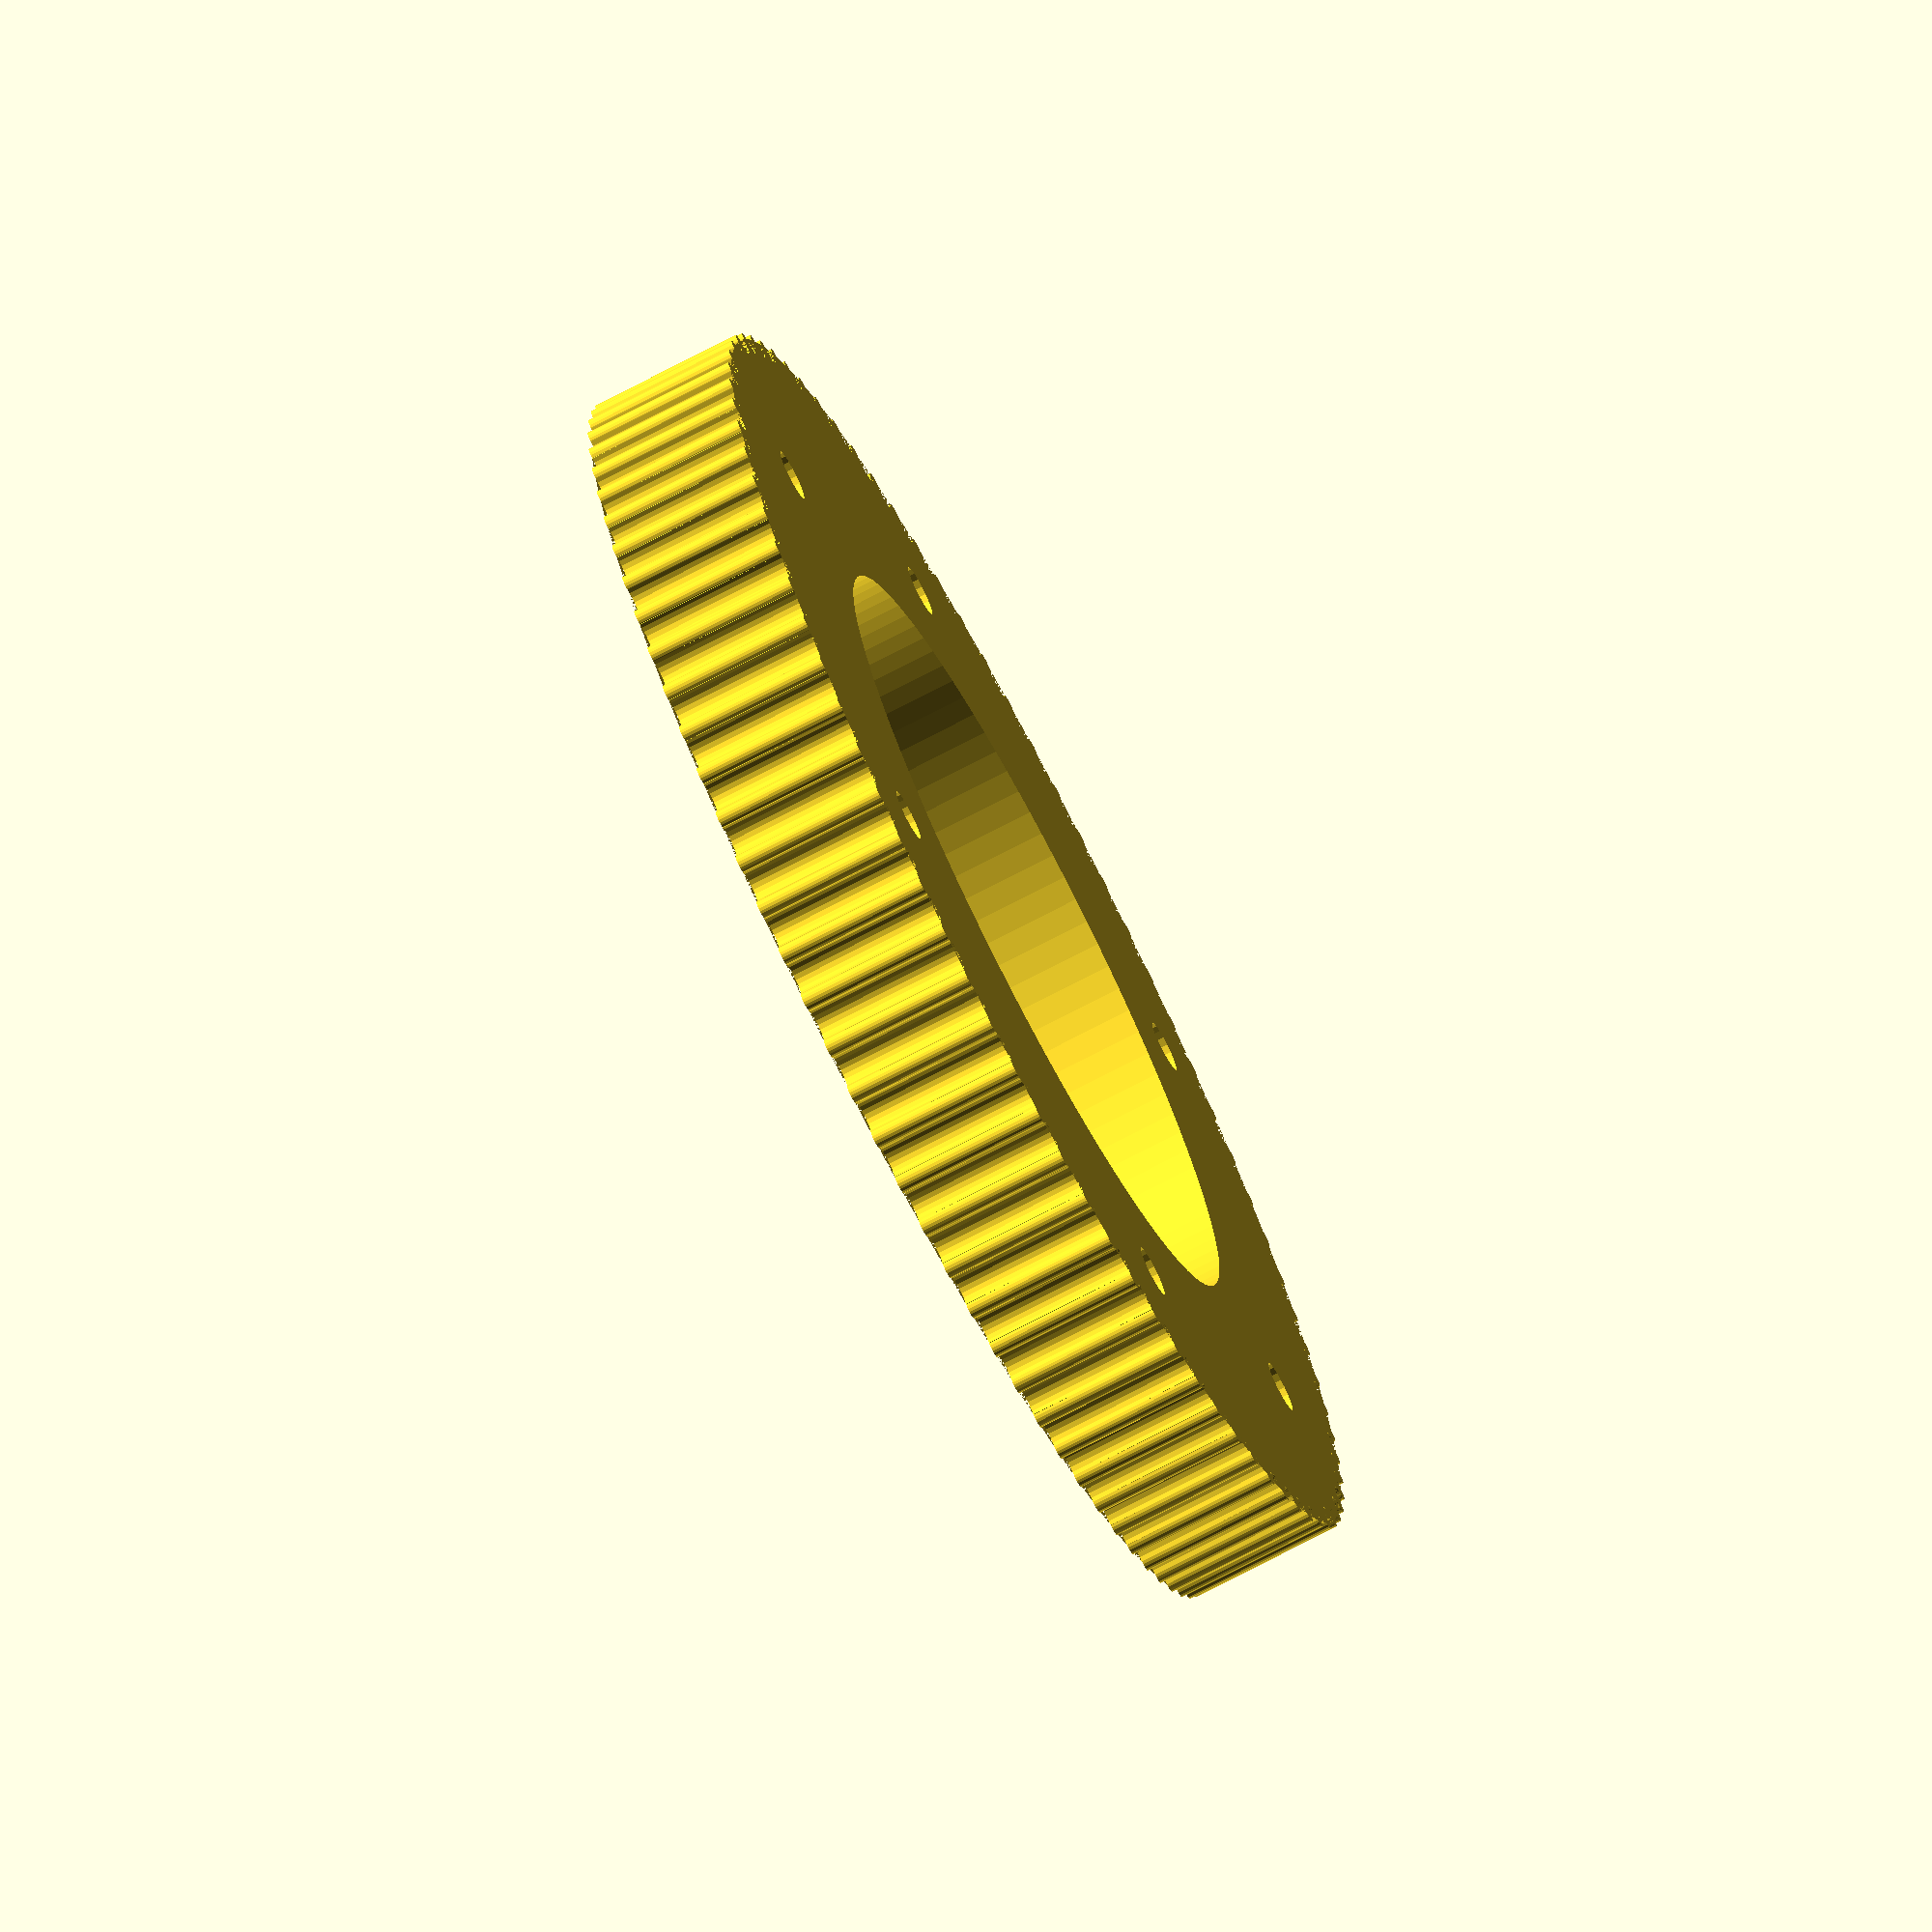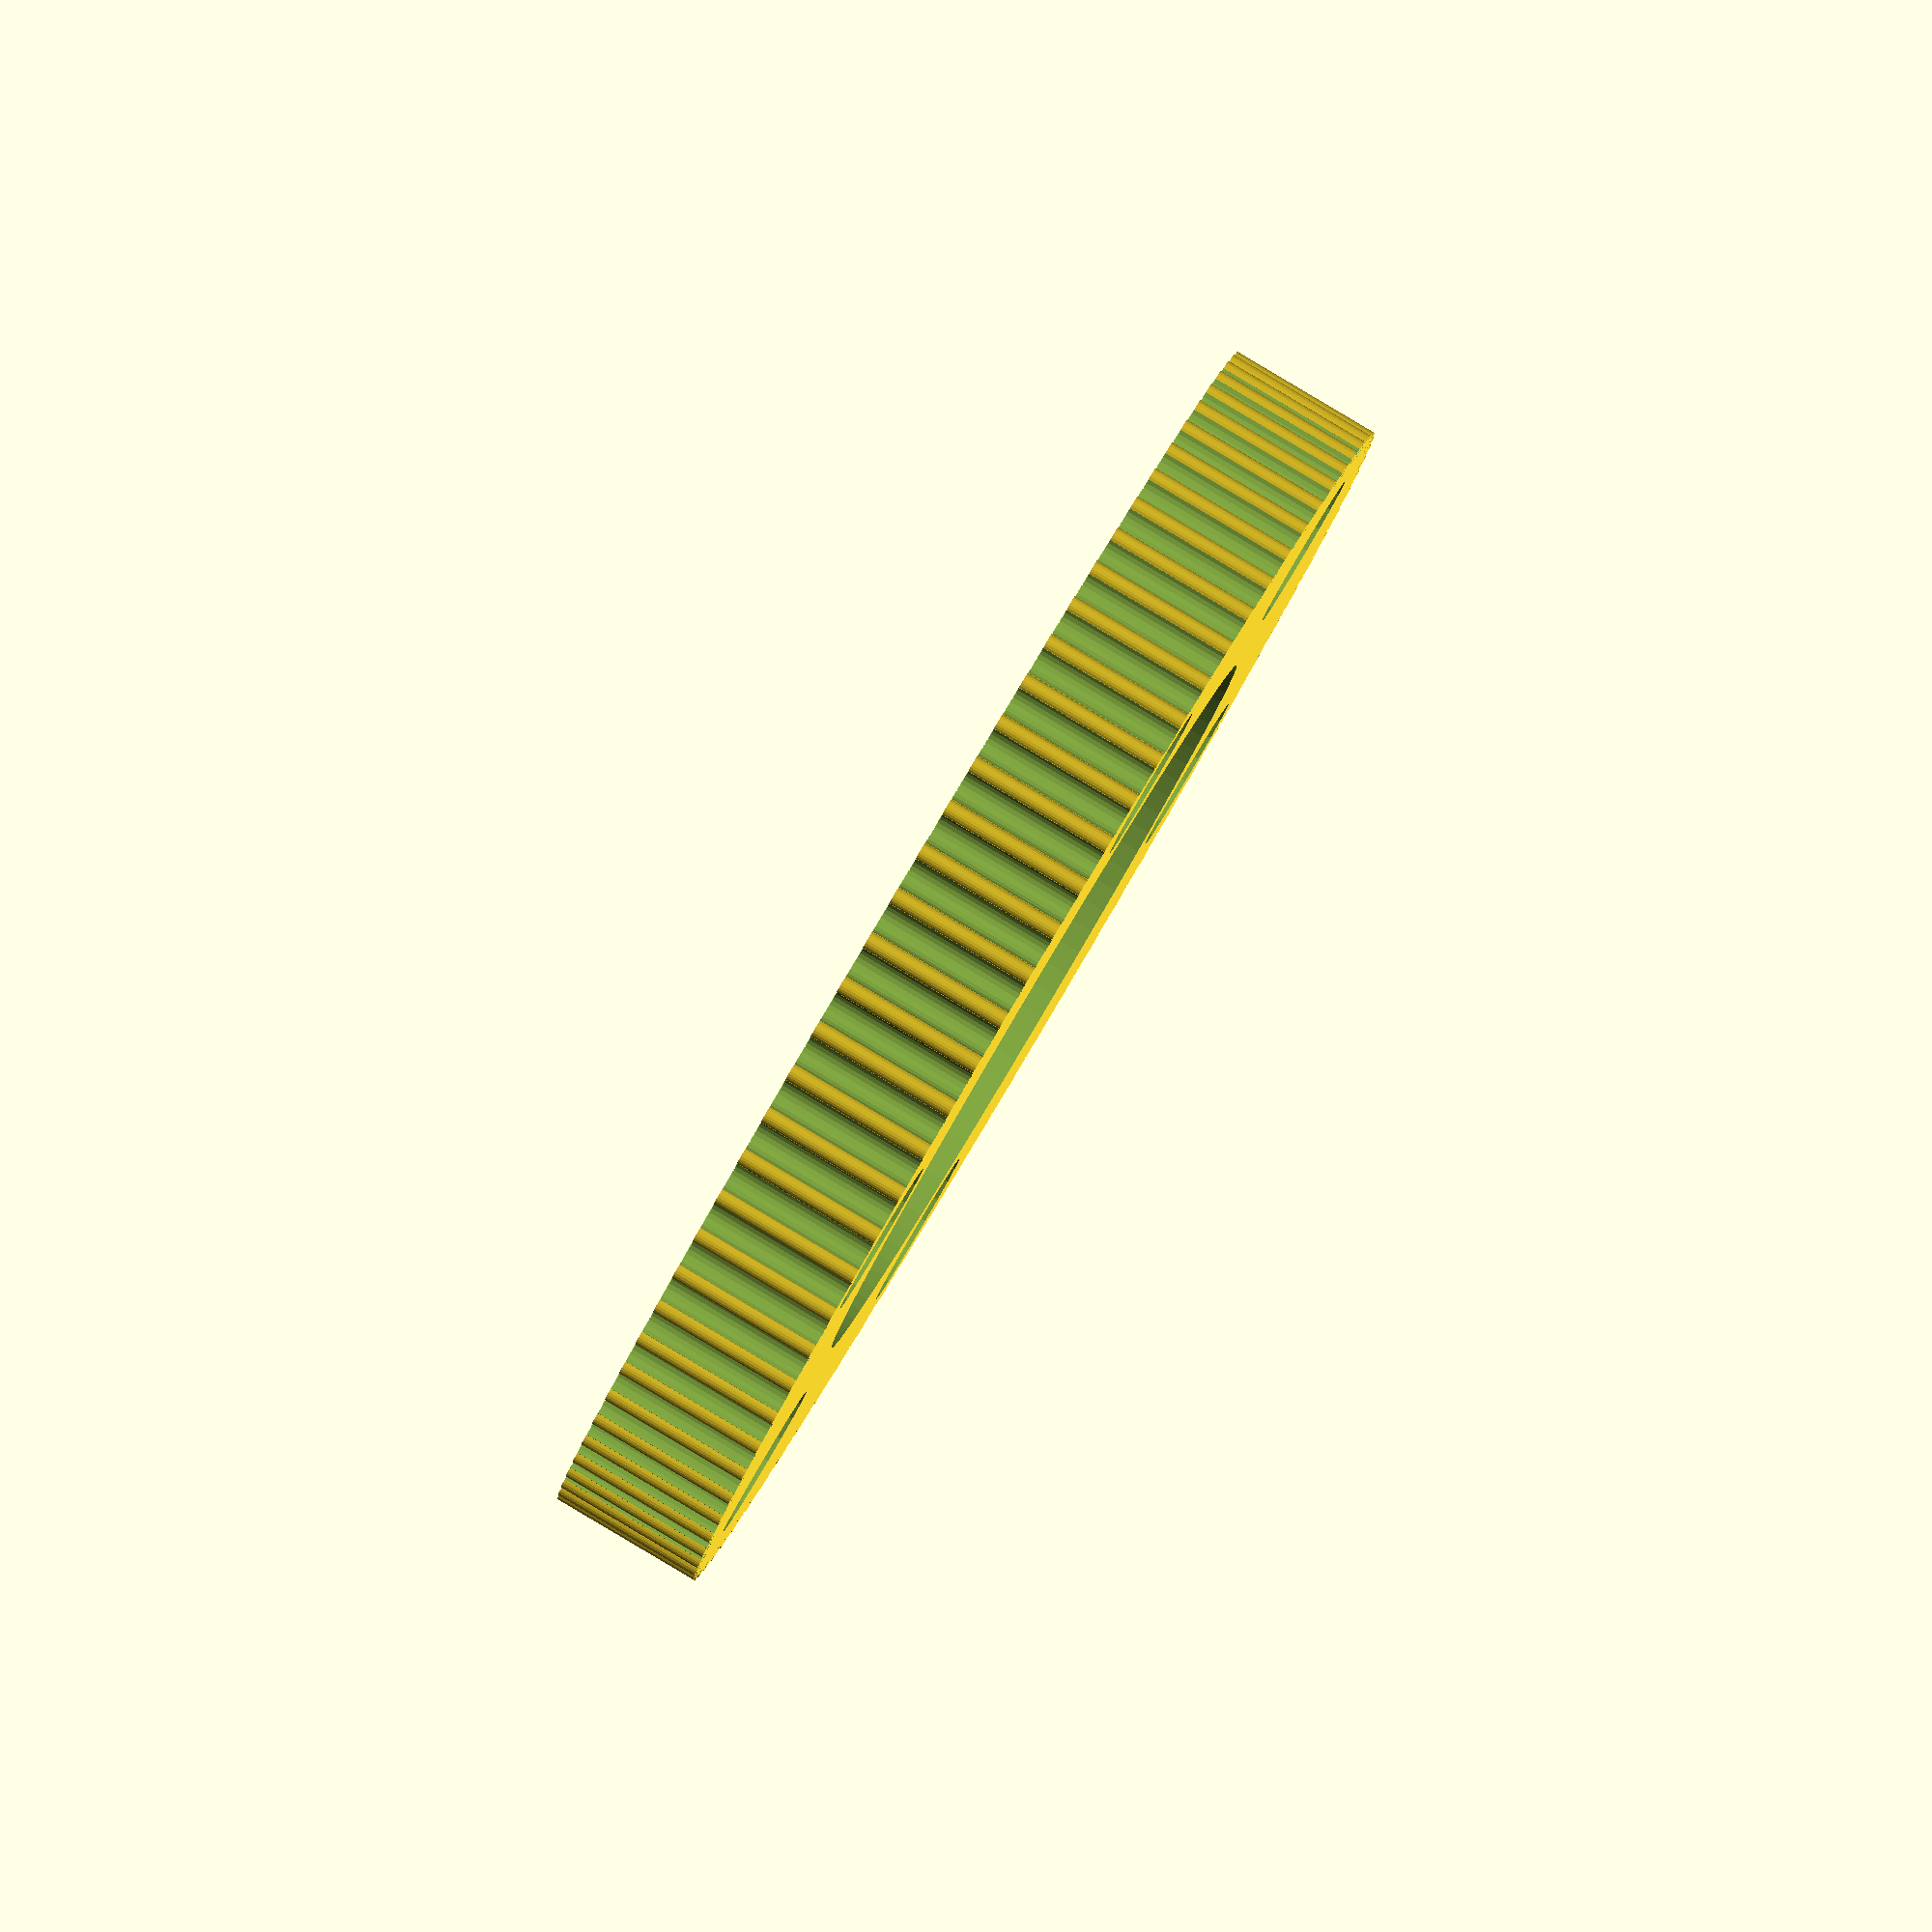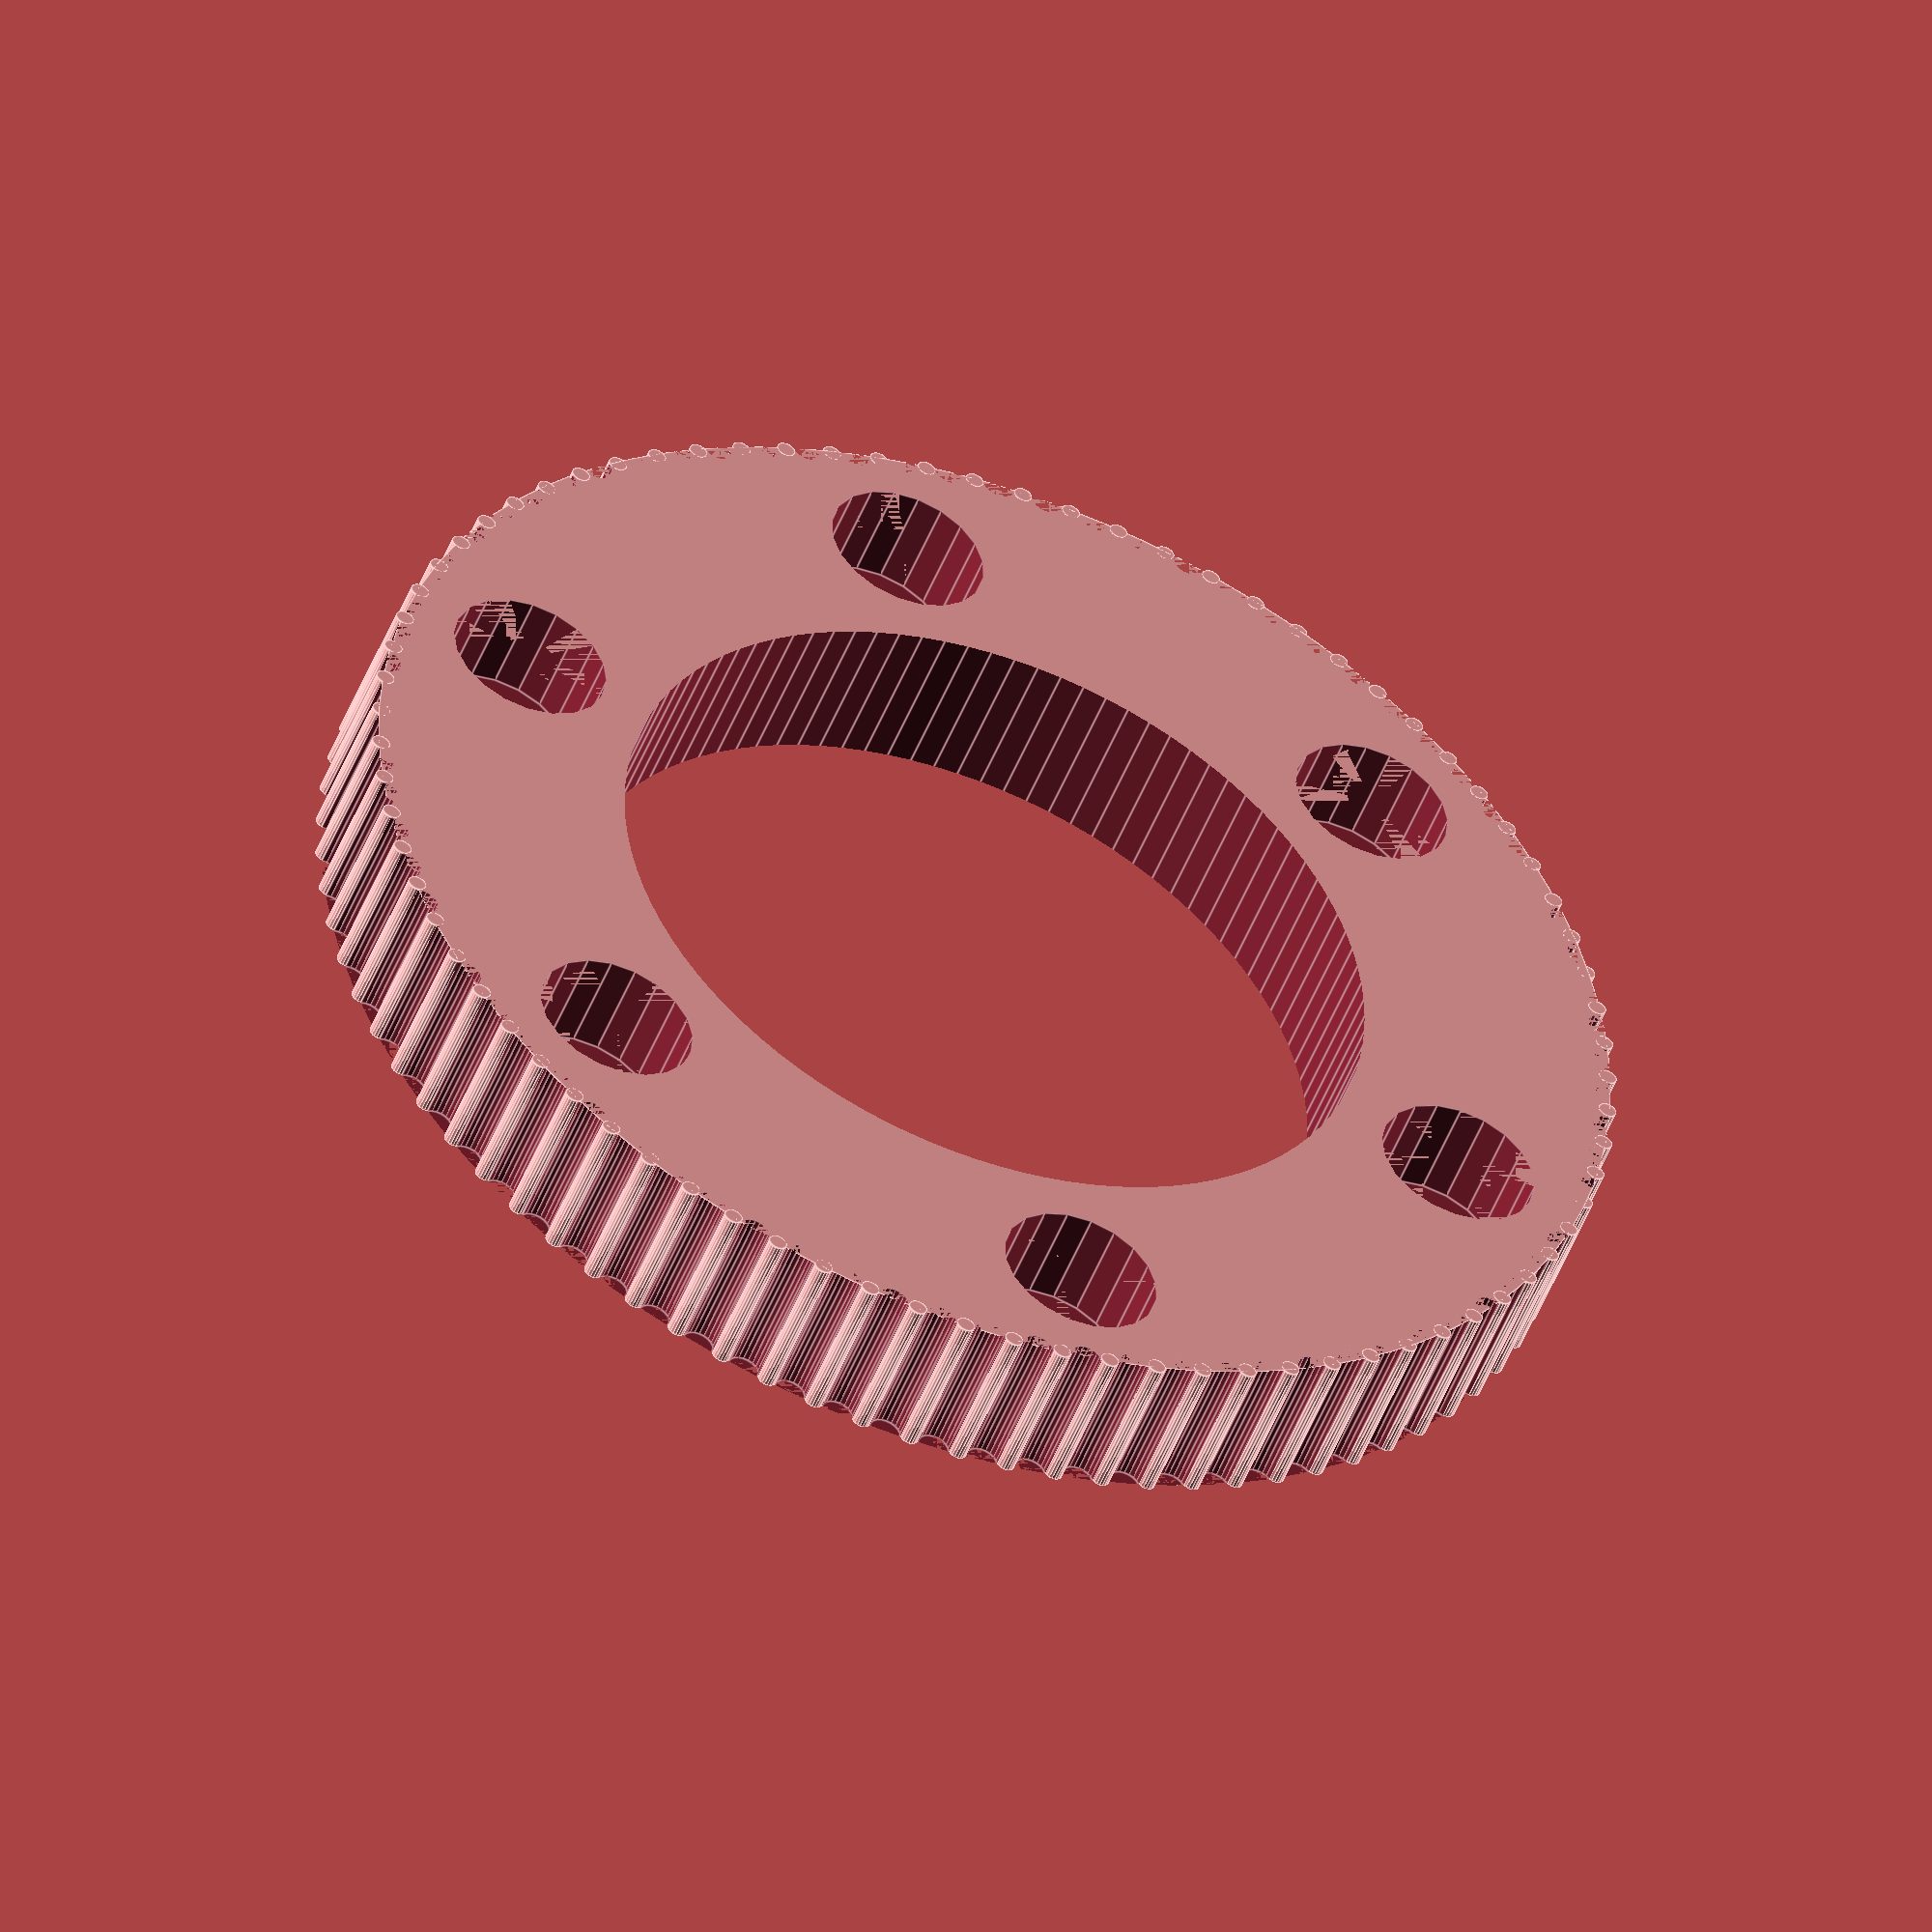
<openscad>
difference(){
translate([0,0,7.5])cylinder(15,r=62.4538,center=true,$fn=100);

translate([0,0,7.5])cylinder(20,r=37.5,center=true,$fn=100);

for(j=[0:79])rotate([0,0,360*j/80])
    translate([0,62.4538,7.5])cylinder(15,r=1.555,center=true,$fn=20);

for(j=[0:5])rotate([0,0,360*j/6])
    translate([0,50,8])cylinder(20,r=2.5,center=true,$fn=20);

for(j=[0:5])rotate([0,0,360*j/6])
    translate([0,50,10])cylinder(10.01,r=7.75,center=true,$fn=20);
}

for(j=[0:79])rotate([0,0,360*j/80])
    translate([2.4413,62.1364,7.5])cylinder(15,r=0.9076,center=true,$fn=20);
</openscad>
<views>
elev=74.4 azim=268.4 roll=117.5 proj=o view=wireframe
elev=93.2 azim=325.6 roll=239.3 proj=o view=wireframe
elev=229.9 azim=229.9 roll=201.1 proj=o view=edges
</views>
